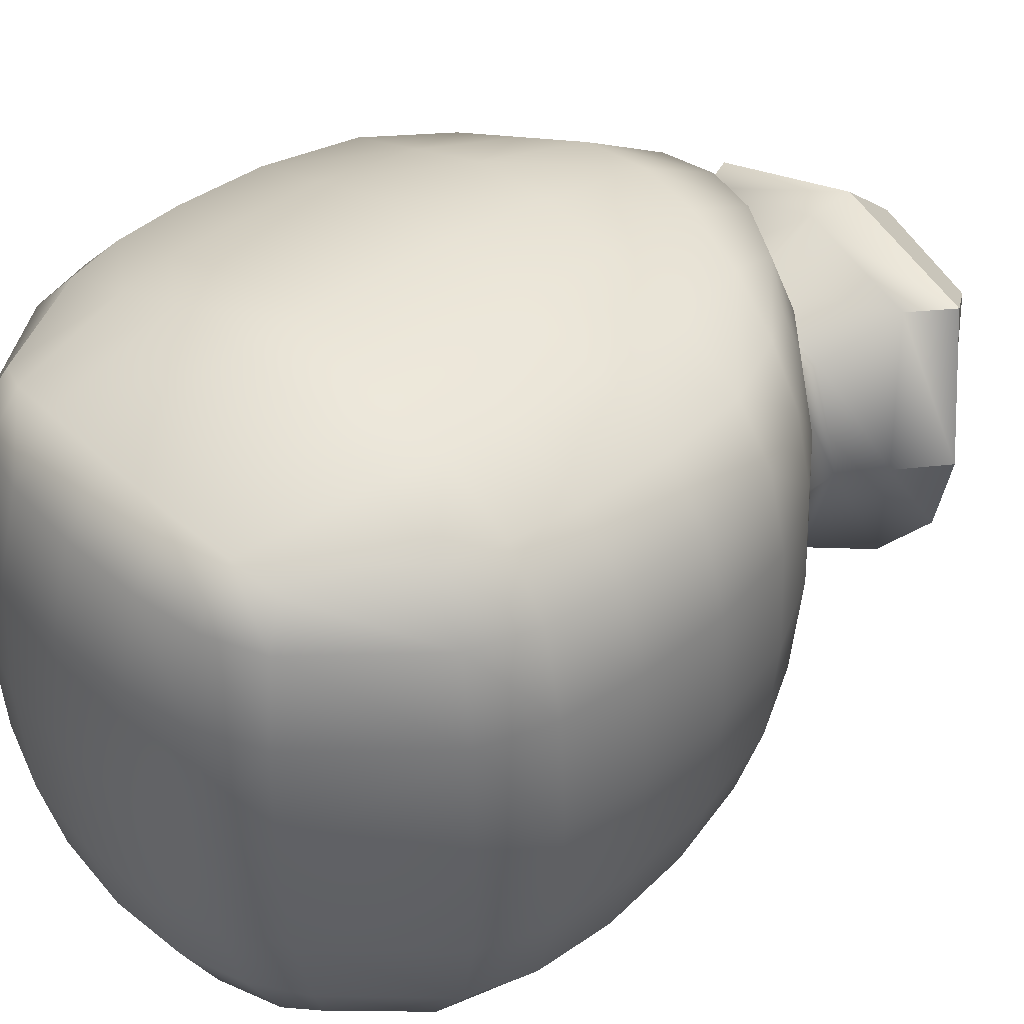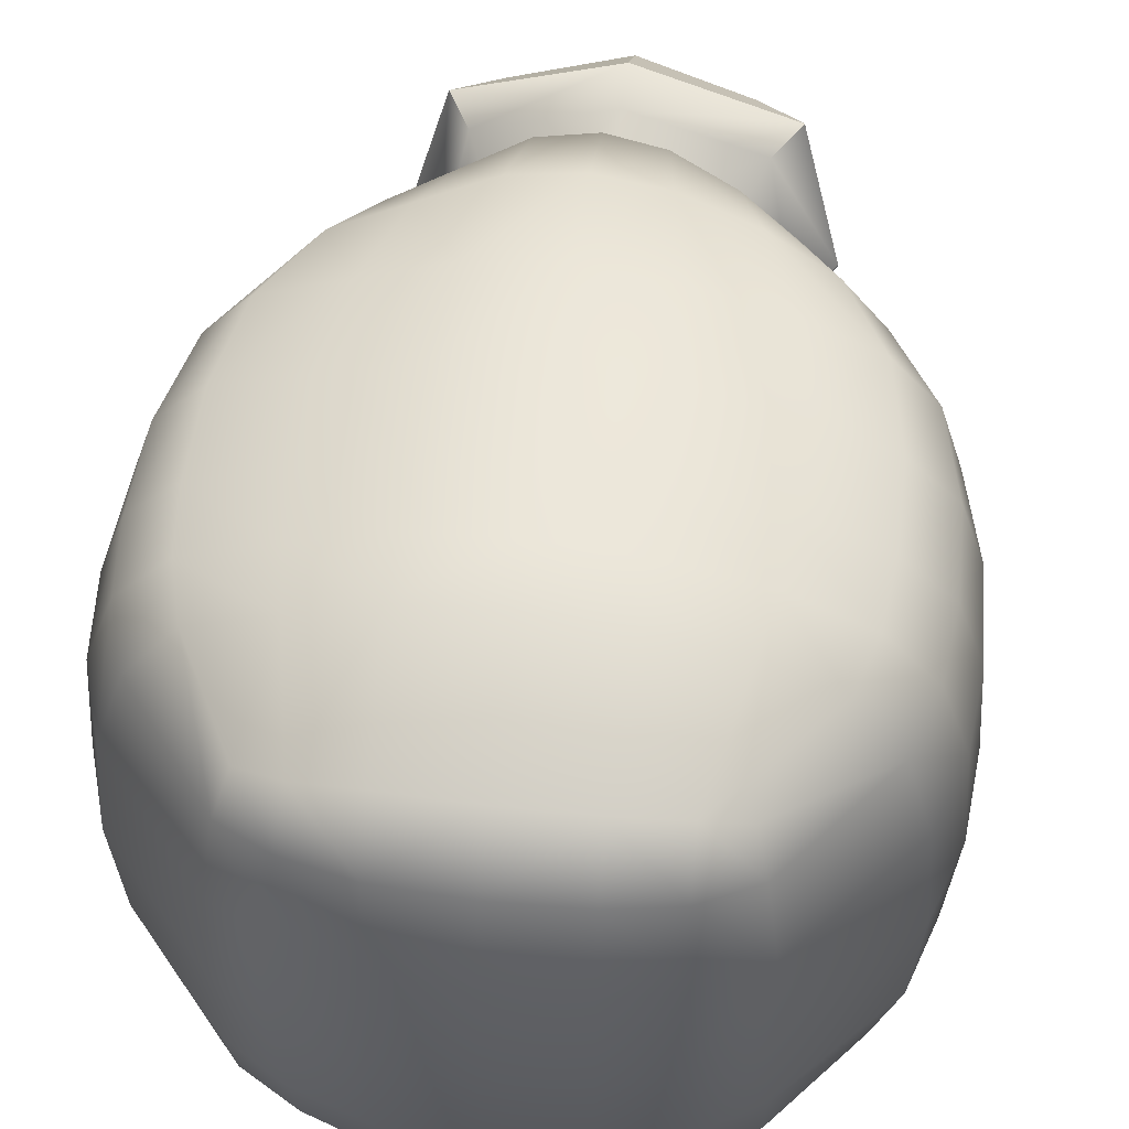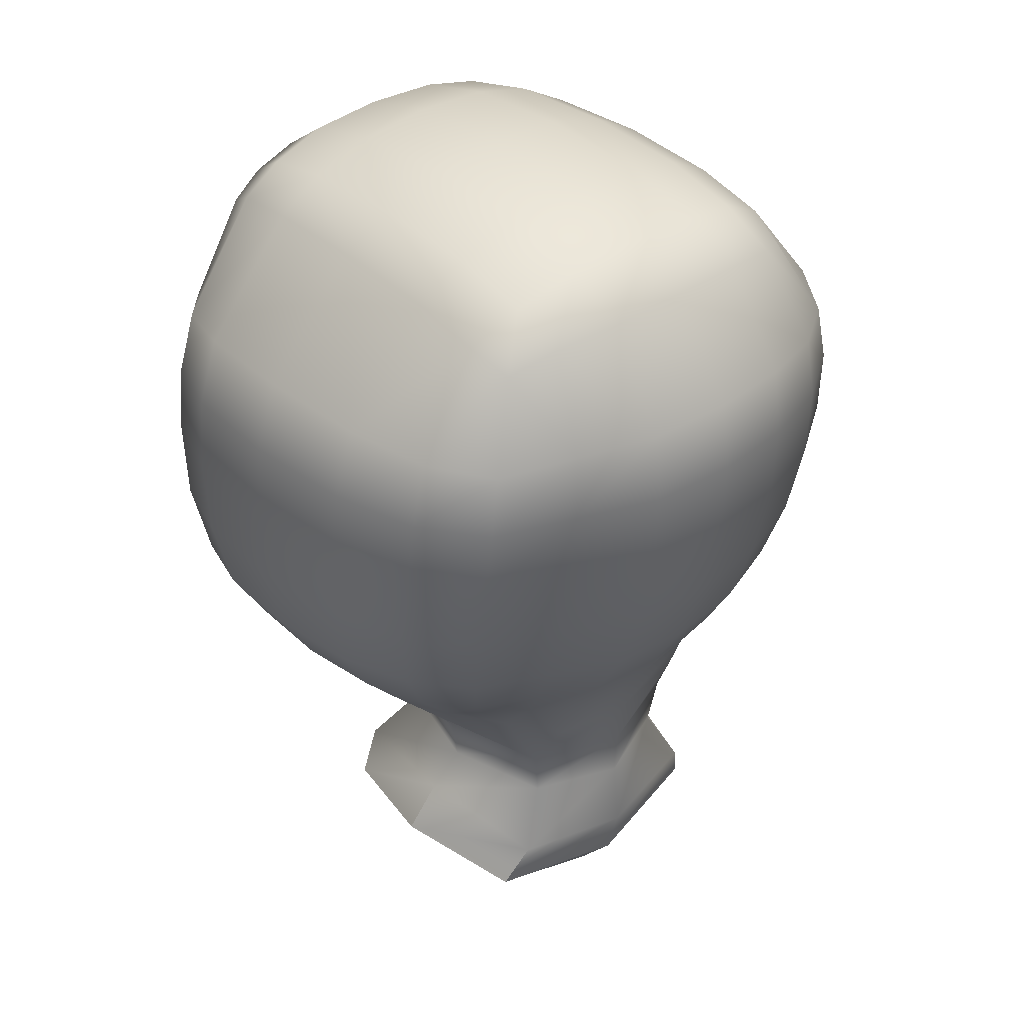
<metadata>
{"format":"obj","ext":"obj","renderer":"f3d","projection":"perspective","resolution":1024,"background":"white","views":[{"elev":41.4,"azim":-130.9,"up":"+Z"},{"elev":54.0,"azim":-172.6,"up":"+Z"},{"elev":36.7,"azim":137.6,"up":"+Y"}]}
</metadata>
<code>
g Body_FemaleUpper_Superhero
v 0.7736 12.84 -0.6459
v 0.8077 13.04 -0.8658
v 0.7194 12.91 -0.7963
v 0.9354 13.01 -0.6544
v 0.8959 13.25 -0.9575
v 0.8132 12.76 -0.3941
v 1.058 13.23 -0.7251
v 0.9474 13.55 -1.043
v 0.9991 12.96 -0.371
v 1.128 13.54 -0.7995
v 0.9642 13.87 -1.106
v 1.017 12.93 -0.01067
v 0.8178 12.71 -0.04637
v 1.146 13.21 -0.4191
v 1.151 13.87 -0.8584
v 0.9484 14.15 -1.126
v 0.9862 12.91 0.3395
v 0.7796 12.68 0.3041
v 0.6905 12.67 0.5643
v 1.178 13.2 -0.03078
v 1.228 13.53 -0.4759
v 1.132 14.15 -0.8825
v 0.9042 14.39 -1.109
v 0.9044 12.9 0.5926
v 0.6209 12.69 0.7027
v 0.7545 12.88 0.7643
v 1.154 13.19 0.3445
v 1.074 13.18 0.6118
v 0.9128 13.18 0.7959
v 1.237 13.52 0.3436
v 1.15 13.53 0.6198
v 0.9761 13.53 0.8064
v 1.264 13.53 -0.05828
v 1.161 13.87 0.6198
v 0.9785 13.87 0.8049
v 1.258 13.87 0.3381
v 1.289 13.87 -0.08474
v 1.136 14.14 0.6148
v 0.9542 14.12 0.8008
v 1.235 14.17 0.3295
v 1.058 14.38 0.6103
v 0.8921 14.34 0.7987
v 1.254 13.87 -0.5248
v 1.268 14.17 -0.1017
v 1.234 14.17 -0.549
v 1.15 14.43 0.3211
v 1.066 14.4 -0.877
v 0.743 14.71 -0.9914
v 0.7824 14.78 -0.8295
v 1.152 14.43 -0.5528
v 0.7872 14.85 -0.5326
v 0.7889 14.88 -0.1089
v 1.18 14.45 -0.11
v 0.7737 14.86 0.3175
v 0.7282 14.81 0.6225
v 0.6828 14.73 0.765
v 0.6131 14.34 0.9
v 0.5254 14.79 0.817
v 0.3341 14.33 1.001
v 0.5486 14.9 0.6424
v 0.7282 14.81 0.6225
v 0.3076 14.82 0.8689
v 0.003288 14.33 1.026
v 0.3086 14.97 0.6623
v 0.003288 14.83 0.8793
v -0.3274 14.33 1.001
v 0.5741 14.97 0.3272
v 0.7737 14.86 0.3175
v 0.7889 14.88 -0.1089
v 0.3141 15.05 0.3369
v 0.5826 14.99 -0.1132
v 0.7872 14.85 -0.5326
v -0.3009 14.82 0.8689
v -0.6336 14.33 0.9272
v 0.003288 14.98 0.6687
v 0.582 14.96 -0.553
v 0.7824 14.78 -0.8295
v 0.316 15.07 -0.1174
v 0.003288 15.07 0.3403
v 0.5802 14.88 -0.8665
v 0.743 14.71 -0.9914
v 0.3164 15.04 -0.5734
v -0.5277 14.78 0.838
v -0.8848 14.34 0.7987
v -0.3019 14.97 0.6623
v 0.003288 15.1 -0.119
v -0.5318 14.92 0.643
v -0.3075 15.05 0.3369
v -0.5538 14.98 0.3268
v -0.3093 15.07 -0.1174
v 0.003288 15.06 -0.581
v 0.3176 14.96 -0.9035
v 0.5623 14.78 -1.062
v 0.6201 14.42 -1.243
v 0.9042 14.39 -1.109
v 0.9484 14.15 -1.126
v 0.645 14.16 -1.27
v 0.9642 13.87 -1.106
v 0.3361 14.45 -1.377
v 0.3211 14.83 -1.133
v 0.003288 14.98 -0.9176
v -0.3097 15.04 -0.5734
v 0.003288 14.85 -1.154
v -0.5612 15 -0.1127
v -0.311 14.96 -0.9035
v -0.7664 14.86 0.3175
v -0.7209 14.81 0.6225
v -0.6756 14.73 0.765
v -0.7816 14.88 -0.1089
v -0.5629 14.97 -0.5504
v -0.7799 14.85 -0.5326
v -0.5679 14.89 -0.8612
v -0.7751 14.78 -0.8295
v -1.05 14.38 0.6103
v -0.7209 14.81 0.6225
v -0.3145 14.83 -1.133
v -0.5819 14.77 -1.07
v -0.7358 14.71 -0.9914
v -0.8969 14.39 -1.109
v -0.6417 14.41 -1.277
v 0.003288 14.46 -1.411
v -1.128 14.14 0.6148
v -0.9469 14.12 0.8008
v -0.6639 14.16 -1.305
v -0.9411 14.15 -1.126
v -0.3294 14.45 -1.377
v 0.3416 14.18 -1.414
v -0.335 14.18 -1.414
v 0.003288 14.19 -1.451
v -0.6727 13.87 -1.287
v -0.9571 13.87 -1.106
v -0.9411 13.55 -1.043
v 0.654 13.87 -1.252
v -0.3372 13.87 -1.399
v -0.6639 13.55 -1.222
v -0.8983 13.26 -0.9575
v 0.3438 13.87 -1.399
v 0.003289 13.87 -1.436
v 0.6445 13.54 -1.187
v 0.9474 13.55 -1.043
v 0.3416 13.54 -1.331
v 0.003293 13.54 -1.368
v -0.335 13.54 -1.331
v -0.6416 13.25 -1.125
v 0.6155 13.24 -1.091
v 0.8959 13.25 -0.9575
v 0.8077 13.04 -0.8658
v 0.335 13.24 -1.225
v 0.5658 13.02 -0.9795
v 0.7194 12.91 -0.7963
v 0.003476 13.23 -1.259
v 0.3239 13.01 -1.093
v 0.5201 12.86 -0.8829
v -0.3292 13.24 -1.225
v 0.004015 13 -1.122
v -0.3209 13.01 -1.094
v 0.3207 12.81 -0.9696
v 0.5557 12.73 -0.767
v 0.7736 12.84 -0.6459
v 0.003962 12.8 -0.9985
v 0.3378 12.62 -0.888
v -0.61 13.05 -1.011
v -0.8341 13.07 -0.8661
v 0.5995 12.59 -0.5874
v 0.8132 12.76 -0.3941
v 0.8178 12.71 -0.04637
v -0.3211 12.83 -0.9714
v -0.592 12.89 -0.8871
v -0.7535 12.95 -0.797
v -0.8155 12.88 -0.6461
v -0.6105 12.74 -0.7592
v -0.8427 12.79 -0.3941
v 0.3858 12.41 -0.7807
v 0.6491 12.55 -0.1834
v 0.7796 12.68 0.3041
v 0.002366 12.59 -0.9319
v 0.4805 12.38 -0.3204
v 0.002472 12.39 -0.9049
v 0.5754 12.53 0.2229
v 0.6905 12.67 0.5643
v 0.3713 12.37 0.1417
v -0.3407 12.63 -0.8892
v -0.3882 12.41 -0.7809
v 0.475 12.52 0.5318
v 0.6209 12.69 0.7027
v 0.414 12.57 0.7373
v -0.6329 12.61 -0.551
v -0.4826 12.38 -0.3204
v 0.2596 12.37 0.4993
v 0.0007334 12.33 0.2467
v 0.2072 12.44 0.772
v -0.6259 12.55 -0.1863
v -0.8305 12.73 -0.04637
v -0.3707 12.37 0.1417
v 0.001889 12.33 0.4895
v 0.003187 12.41 0.7792
v -0.5779 12.52 0.2139
v -0.7777 12.69 0.3041
v -0.2554 12.37 0.4993
v -0.2007 12.44 0.772
v -0.4768 12.49 0.5287
v -0.6835 12.67 0.5643
v -0.4217 12.56 0.7502
v -0.6137 12.69 0.7027
v -0.6835 12.67 0.5643
v -0.7471 12.88 0.7643
v -0.6137 12.69 0.7027
v -0.897 12.9 0.5926
v -0.9055 13.18 0.7959
v -0.7777 12.69 0.3041
v -1.067 13.18 0.6118
v -0.9688 13.53 0.8064
v -0.9828 12.91 0.3395
v -1.143 13.53 0.6198
v -0.9712 13.87 0.8049
v -1.026 12.94 -0.01067
v -0.8305 12.73 -0.04637
v -1.149 13.19 0.3445
v -1.154 13.87 0.6198
v -1.231 13.52 0.3436
v -1.18 13.2 -0.03078
v -1.021 12.98 -0.371
v -0.8427 12.79 -0.3941
v -0.8155 12.88 -0.6461
v -1.25 13.87 0.3381
v -1.261 13.53 -0.05828
v -1.153 13.22 -0.4191
v -0.9641 13.04 -0.6544
v -0.7535 12.95 -0.797
v -0.8341 13.07 -0.8661
v -1.064 13.24 -0.7251
v -0.8983 13.26 -0.9575
v -1.226 13.53 -0.4759
v -1.124 13.54 -0.7995
v -0.9411 13.55 -1.043
v -1.283 13.87 -0.08474
v -1.248 13.87 -0.5248
v -1.144 13.87 -0.8584
v -0.9571 13.87 -1.106
v -1.227 14.17 0.3295
v -1.261 14.17 -0.1017
v -1.142 14.43 0.3211
v -0.7664 14.86 0.3175
v -0.7816 14.88 -0.1089
v -1.173 14.45 -0.11
v -0.7799 14.85 -0.5326
v -1.226 14.17 -0.549
v -1.124 14.15 -0.8825
v -0.9411 14.15 -1.126
v -1.144 14.43 -0.5528
v -1.058 14.4 -0.877
v -0.8969 14.39 -1.109
v -0.7751 14.78 -0.8295
v -0.7358 14.71 -0.9914
v -0.7471 12.88 0.7643
v -0.4217 12.56 0.7502
v -0.6137 12.69 0.7027
v -0.5122 12.81 0.8703
v -0.9055 13.18 0.7959
v -0.2007 12.44 0.772
v -0.6364 13.16 0.9222
v -0.2446 12.75 0.9251
v -0.6823 13.53 0.9391
v -0.9688 13.53 0.8064
v 0.003495 12.72 0.9434
v 0.003187 12.41 0.7792
v -0.6821 13.87 0.9377
v -0.9712 13.87 0.8049
v -0.9469 14.12 0.8008
v -0.6677 14.11 0.9344
v -0.8848 14.34 0.7987
v -0.6336 14.33 0.9272
v -0.3395 13.87 1.018
v -0.3359 14.11 1.015
v -0.3274 14.33 1.001
v 0.003288 14.33 1.026
v 0.003288 14.11 1.042
v 0.3341 14.33 1.001
v -0.3396 13.54 1.019
v 0.003288 13.87 1.044
v 0.3426 14.11 1.015
v -0.315 13.15 0.9952
v 0.003288 13.54 1.045
v 0.00334 13.15 1.019
v 0.3462 13.87 1.018
v 0.6484 14.12 0.9079
v 0.6131 14.34 0.9
v 0.3463 13.54 1.019
v 0.6624 13.87 0.9113
v 0.9542 14.12 0.8008
v 0.8921 14.34 0.7987
v 0.9785 13.87 0.8049
v 0.6612 13.53 0.9125
v 0.9761 13.53 0.8064
v 0.3217 13.15 0.9952
v 0.6173 13.17 0.8955
v 0.9128 13.18 0.7959
v 0.7545 12.88 0.7643
v 0.5031 12.81 0.8447
v 0.6209 12.69 0.7027
v 0.414 12.57 0.7373
v 0.2516 12.75 0.9251
v 0.2072 12.44 0.772
v -0.4695 12.21 -0.3383
v -0.4826 12.38 -0.3204
v -0.3707 12.37 0.1417
v -0.3522 12.21 0.08301
v -0.3522 12.21 0.08301
v 0.0007334 12.33 0.2467
v 0.0005258 12.2 0.2234
v 0.3713 12.37 0.1417
v 0.3522 12.21 0.08301
v 0.3522 12.21 0.08301
v 0.4805 12.38 -0.3204
v 0.4695 12.21 -0.3383
v 0.4805 12.38 -0.3204
v 0.3858 12.41 -0.7807
v 0.3544 12.2 -0.7596
v 0.3544 12.2 -0.7596
v 0.002472 12.39 -0.9049
v 0.003054 12.2 -0.9
v -0.3882 12.41 -0.7809
v -0.3544 12.2 -0.7596
v -0.3544 12.2 -0.7596
v -0.4826 12.38 -0.3204
v 0.4843 11.95 0.2555
v 0.3522 12.21 0.08301
v -0.0002677 11.92 0.3772
v 0.5947 12.06 -0.3165
v 0.0005258 12.2 0.2234
v 0.3544 12.2 -0.7596
v -0.4843 11.95 0.2555
v 0.4798 11.95 -0.8332
v -0.3522 12.21 0.08301
v 0.003054 12.2 -0.9
v -0.5947 12.06 -0.3165
v 0.002347 11.9 -0.9299
v -0.4798 11.95 -0.8332
v -0.3544 12.2 -0.7596
v -0.4843 11.95 0.2555
v -0.5771 11.77 0.2343
v -0.7305 11.88 -0.304
v -0.5947 12.06 -0.3165
v -0.5947 12.06 -0.3165
v -0.7305 11.88 -0.304
v -0.5591 11.75 -0.7674
v -0.4798 11.95 -0.8332
v 0.4798 11.95 -0.8332
v 0.5592 11.75 -0.7674
v 0.7305 11.88 -0.304
v 0.5947 12.06 -0.3165
v 0.5947 12.06 -0.3165
v 0.7305 11.88 -0.304
v 0.577 11.77 0.2342
v 0.4843 11.95 0.2555
v -0.0002677 11.92 0.3772
v -0.0003004 11.72 0.3917
v -0.5771 11.77 0.2343
v -0.4843 11.95 0.2555
v 0.4843 11.95 0.2555
v 0.577 11.77 0.2342
v -0.0003004 11.72 0.3917
v -0.0002677 11.92 0.3772
v -0.4798 11.95 -0.8332
v -0.5591 11.75 -0.7674
v 0.002477 11.68 -0.8761
v 0.002347 11.9 -0.9299
v 0.002347 11.9 -0.9299
v 0.002477 11.68 -0.8761
v 0.5592 11.75 -0.7674
v 0.4798 11.95 -0.8332
v -0.5771 11.77 0.2343
v -0.4173 11.56 0.1023
v -0.5283 11.67 -0.2869
v -0.7305 11.88 -0.304
v -0.7305 11.88 -0.304
v -0.5283 11.67 -0.2869
v -0.4043 11.54 -0.622
v -0.5591 11.75 -0.7674
v 0.5592 11.75 -0.7674
v 0.4044 11.54 -0.622
v 0.5283 11.67 -0.2869
v 0.7305 11.88 -0.304
v 0.7305 11.88 -0.304
v 0.5283 11.67 -0.2869
v 0.4173 11.56 0.1023
v 0.577 11.77 0.2342
v -0.0003004 11.72 0.3917
v -0.0002182 11.52 0.2162
v -0.4173 11.56 0.1023
v -0.5771 11.77 0.2343
v 0.577 11.77 0.2342
v 0.4173 11.56 0.1023
v -0.0002182 11.52 0.2162
v -0.0003004 11.72 0.3917
v -0.5591 11.75 -0.7674
v -0.4043 11.54 -0.622
v 0.00179 11.47 -0.7006
v 0.002477 11.68 -0.8761
v 0.002477 11.68 -0.8761
v 0.00179 11.47 -0.7006
v 0.4044 11.54 -0.622
v 0.5592 11.75 -0.7674
g Body_FemaleUpper_Superhero_0
f 3 2 1
f 2 4 1
f 2 5 4
f 1 4 6
f 5 7 4
f 5 8 7
f 4 9 6
f 4 7 9
f 8 10 7
f 8 11 10
f 6 9 12
f 13 6 12
f 7 14 9
f 7 10 14
f 11 15 10
f 11 16 15
f 13 12 17
f 18 13 17
f 18 17 19
f 12 9 20
f 9 14 20
f 10 21 14
f 10 15 21
f 16 22 15
f 16 23 22
f 17 24 19
f 19 24 25
f 24 26 25
f 17 12 27
f 17 27 24
f 12 20 27
f 24 28 26
f 27 28 24
f 28 29 26
f 27 20 30
f 27 30 28
f 28 31 29
f 30 31 28
f 31 32 29
f 20 33 30
f 20 14 33
f 14 21 33
f 31 34 32
f 34 35 32
f 30 36 31
f 30 33 36
f 36 34 31
f 33 21 37
f 33 37 36
f 34 38 35
f 38 39 35
f 36 40 34
f 40 38 34
f 38 41 39
f 41 42 39
f 21 43 37
f 15 43 21
f 15 22 43
f 37 44 36
f 44 40 36
f 43 45 37
f 22 45 43
f 45 44 37
f 40 46 38
f 46 41 38
f 22 47 45
f 23 47 22
f 23 48 47
f 48 49 47
f 47 50 45
f 47 49 50
f 45 50 44
f 49 51 50
f 51 52 50
f 44 53 40
f 50 53 44
f 52 53 50
f 53 46 40
f 52 54 53
f 54 46 53
f 46 54 41
f 54 55 41
f 41 55 42
f 55 56 42
f 42 56 57
f 56 58 57
f 57 58 59
f 58 56 60
f 56 61 60
f 58 62 59
f 59 62 63
f 62 58 64
f 58 60 64
f 62 65 63
f 62 64 65
f 63 65 66
f 60 61 67
f 61 68 67
f 68 69 67
f 64 60 70
f 60 67 70
f 69 71 67
f 67 71 70
f 69 72 71
f 65 73 66
f 66 73 74
f 64 75 65
f 64 70 75
f 65 75 73
f 72 76 71
f 72 77 76
f 71 78 70
f 71 76 78
f 70 79 75
f 70 78 79
f 77 80 76
f 77 81 80
f 76 82 78
f 76 80 82
f 73 83 74
f 74 83 84
f 75 85 73
f 75 79 85
f 78 86 79
f 78 82 86
f 83 73 87
f 73 85 87
f 79 88 85
f 79 86 88
f 85 88 89
f 87 85 89
f 86 90 88
f 88 90 89
f 82 91 86
f 86 91 90
f 82 92 91
f 80 92 82
f 80 93 92
f 81 93 80
f 93 81 94
f 81 95 94
f 95 96 94
f 96 97 94
f 96 98 97
f 93 94 99
f 94 97 99
f 93 100 92
f 100 93 99
f 92 101 91
f 92 100 101
f 91 102 90
f 91 101 102
f 100 103 101
f 100 99 103
f 90 102 104
f 90 104 89
f 101 105 102
f 101 103 105
f 89 104 106
f 87 89 106
f 107 87 106
f 83 87 107
f 108 83 107
f 104 109 106
f 83 108 84
f 102 110 104
f 104 110 109
f 102 105 110
f 110 111 109
f 110 112 111
f 105 112 110
f 112 113 111
f 84 108 114
f 108 115 114
f 105 116 112
f 103 116 105
f 112 117 113
f 116 117 112
f 117 118 113
f 118 117 119
f 117 120 119
f 117 116 120
f 103 121 116
f 99 121 103
f 84 114 122
f 123 84 122
f 120 124 119
f 124 125 119
f 116 126 120
f 121 126 116
f 99 127 121
f 97 127 99
f 126 128 120
f 128 124 120
f 121 129 126
f 127 129 121
f 129 128 126
f 124 130 125
f 130 131 125
f 131 130 132
f 97 133 127
f 98 133 97
f 128 134 124
f 134 130 124
f 130 135 132
f 130 134 135
f 132 135 136
f 127 137 129
f 133 137 127
f 129 138 128
f 137 138 129
f 138 134 128
f 133 98 139
f 98 140 139
f 137 133 141
f 137 141 138
f 133 139 141
f 138 142 134
f 141 142 138
f 134 143 135
f 142 143 134
f 135 144 136
f 135 143 144
f 139 140 145
f 140 146 145
f 146 147 145
f 141 139 148
f 141 148 142
f 139 145 148
f 147 149 145
f 145 149 148
f 147 150 149
f 142 151 143
f 148 151 142
f 149 152 148
f 148 152 151
f 150 153 149
f 149 153 152
f 151 154 143
f 143 154 144
f 152 155 151
f 151 155 154
f 154 156 144
f 155 156 154
f 152 157 155
f 153 157 152
f 153 150 158
f 150 159 158
f 157 160 155
f 155 160 156
f 157 153 161
f 153 158 161
f 157 161 160
f 156 162 144
f 144 162 136
f 162 163 136
f 158 159 164
f 159 165 164
f 165 166 164
f 160 167 156
f 156 167 162
f 162 168 163
f 167 168 162
f 168 169 163
f 169 168 170
f 168 171 170
f 168 167 171
f 170 171 172
f 158 164 173
f 161 158 173
f 166 174 164
f 164 174 173
f 166 175 174
f 161 173 176
f 161 176 160
f 160 176 167
f 174 177 173
f 173 178 176
f 175 179 174
f 174 179 177
f 175 180 179
f 179 181 177
f 176 182 167
f 176 178 182
f 167 182 171
f 178 183 182
f 180 184 179
f 179 184 181
f 180 185 184
f 185 186 184
f 171 182 187
f 182 183 187
f 171 187 172
f 183 188 187
f 184 189 181
f 184 186 189
f 190 181 189
f 186 191 189
f 187 192 172
f 188 192 187
f 192 193 172
f 188 194 192
f 195 190 189
f 195 189 191
f 194 190 195
f 196 195 191
f 192 197 193
f 194 197 192
f 197 198 193
f 199 195 196
f 199 194 195
f 194 199 197
f 200 199 196
f 197 201 198
f 199 201 197
f 199 200 201
f 201 202 198
f 200 203 201
f 201 203 202
f 203 204 202
f 207 206 205
f 206 208 205
f 206 209 208
f 205 208 210
f 209 211 208
f 209 212 211
f 208 213 210
f 208 211 213
f 212 214 211
f 212 215 214
f 210 213 216
f 217 210 216
f 211 218 213
f 211 214 218
f 215 219 214
f 215 123 219
f 123 122 219
f 214 219 220
f 214 220 218
f 213 218 221
f 216 213 221
f 217 216 222
f 223 217 222
f 223 222 224
f 219 122 225
f 219 225 220
f 218 220 226
f 221 218 226
f 216 221 227
f 222 216 227
f 222 228 224
f 222 227 228
f 224 228 229
f 228 230 229
f 228 231 230
f 227 231 228
f 231 232 230
f 227 221 233
f 227 233 231
f 221 226 233
f 231 234 232
f 233 234 231
f 234 235 232
f 226 220 236
f 220 225 236
f 233 226 237
f 233 237 234
f 226 236 237
f 234 238 235
f 237 238 234
f 238 239 235
f 225 240 236
f 122 240 225
f 122 114 240
f 236 241 237
f 240 241 236
f 114 242 240
f 240 242 241
f 114 115 242
f 115 243 242
f 243 244 242
f 244 245 242
f 242 245 241
f 244 246 245
f 241 247 237
f 237 247 238
f 241 245 247
f 238 248 239
f 247 248 238
f 248 249 239
f 245 250 247
f 246 250 245
f 247 250 248
f 248 251 249
f 250 251 248
f 250 246 251
f 251 252 249
f 246 253 251
f 251 253 252
f 253 254 252
f 257 256 255
f 256 258 255
f 255 258 259
f 256 260 258
f 258 261 259
f 260 262 258
f 258 262 261
f 261 263 259
f 263 264 259
f 265 262 260
f 266 265 260
f 263 267 264
f 267 268 264
f 268 267 269
f 267 270 269
f 269 270 271
f 270 272 271
f 273 267 263
f 267 273 270
f 270 274 272
f 273 274 270
f 274 275 272
f 276 275 274
f 277 276 274
f 277 274 273
f 278 276 277
f 279 273 263
f 279 263 261
f 280 277 273
f 280 273 279
f 281 278 277
f 281 277 280
f 282 279 261
f 262 282 261
f 283 280 279
f 283 279 282
f 284 282 262
f 284 283 282
f 265 284 262
f 285 280 283
f 285 281 280
f 281 286 278
f 286 287 278
f 288 283 284
f 288 285 283
f 285 289 281
f 289 286 281
f 289 285 288
f 286 290 287
f 290 291 287
f 292 290 286
f 289 292 286
f 292 289 293
f 293 289 288
f 294 292 293
f 295 288 284
f 293 288 295
f 295 284 265
f 294 293 296
f 296 293 295
f 297 294 296
f 298 297 296
f 299 298 296
f 299 296 295
f 300 298 299
f 301 300 299
f 302 295 265
f 302 299 295
f 301 299 302
f 302 265 266
f 303 301 302
f 303 302 266
f 306 305 304
f 307 306 304
f 309 306 308
f 310 309 308
f 311 309 310
f 312 311 310
f 314 311 313
f 315 314 313
f 317 316 315
f 318 317 315
f 320 317 319
f 321 320 319
f 322 320 321
f 323 322 321
f 325 322 324
f 304 325 324
f 315 327 326
f 326 327 328
f 329 315 326
f 327 330 328
f 331 315 329
f 328 330 332
f 333 331 329
f 330 334 332
f 335 331 333
f 332 334 336
f 334 304 336
f 337 335 333
f 336 304 338
f 339 335 337
f 304 339 338
f 338 339 337
f 342 341 340
f 343 342 340
f 346 345 344
f 347 346 344
f 350 349 348
f 351 350 348
f 354 353 352
f 355 354 352
f 358 357 356
f 359 358 356
f 362 361 360
f 363 362 360
f 366 365 364
f 367 366 364
f 370 369 368
f 371 370 368
f 374 373 372
f 375 374 372
f 378 377 376
f 379 378 376
f 382 381 380
f 383 382 380
f 386 385 384
f 387 386 384
f 390 389 388
f 391 390 388
f 394 393 392
f 395 394 392
f 398 397 396
f 399 398 396
f 402 401 400
f 403 402 400

</code>
